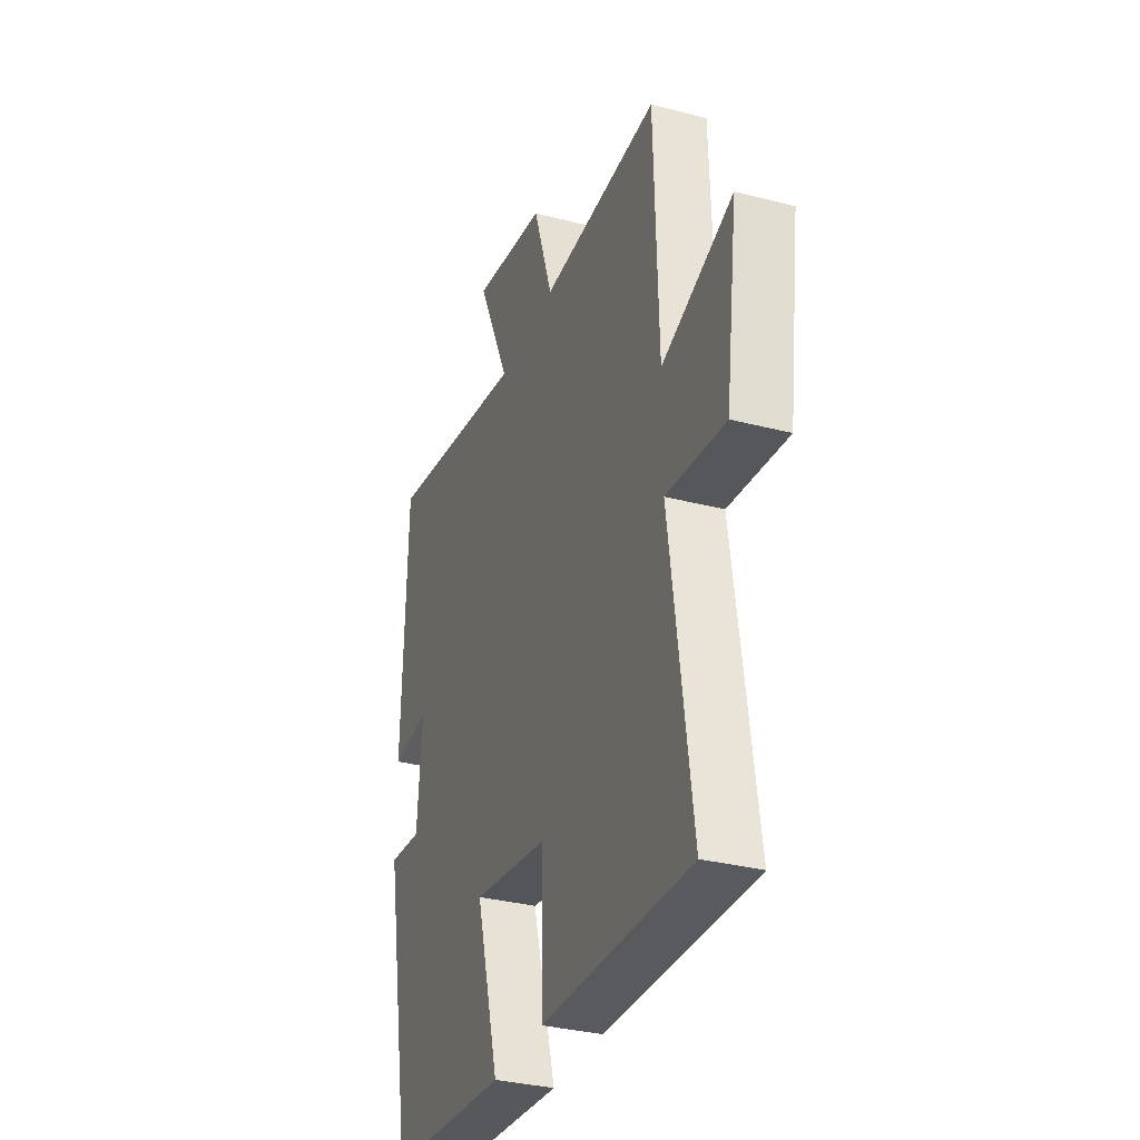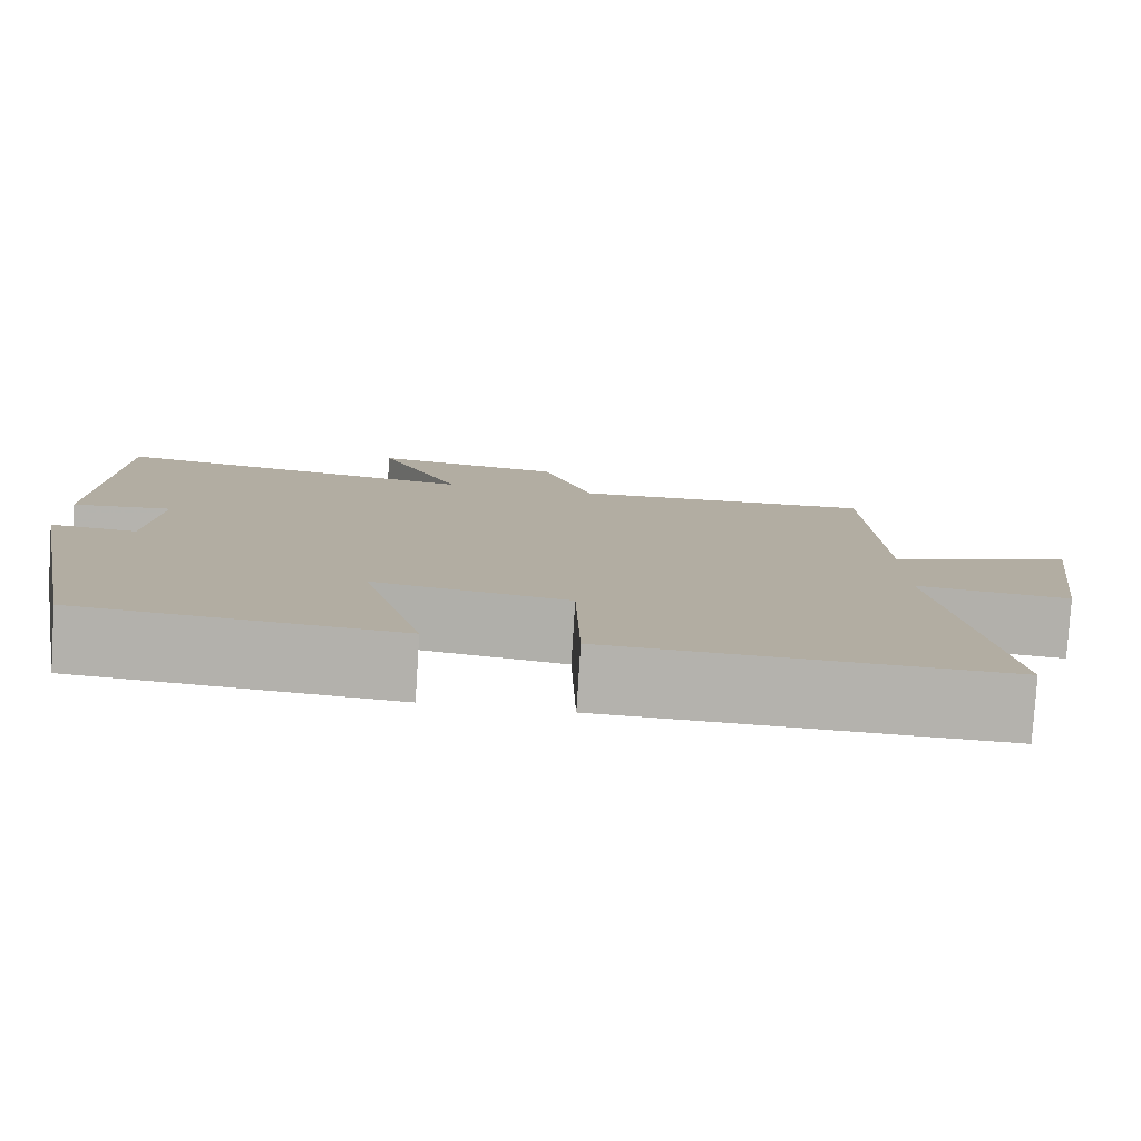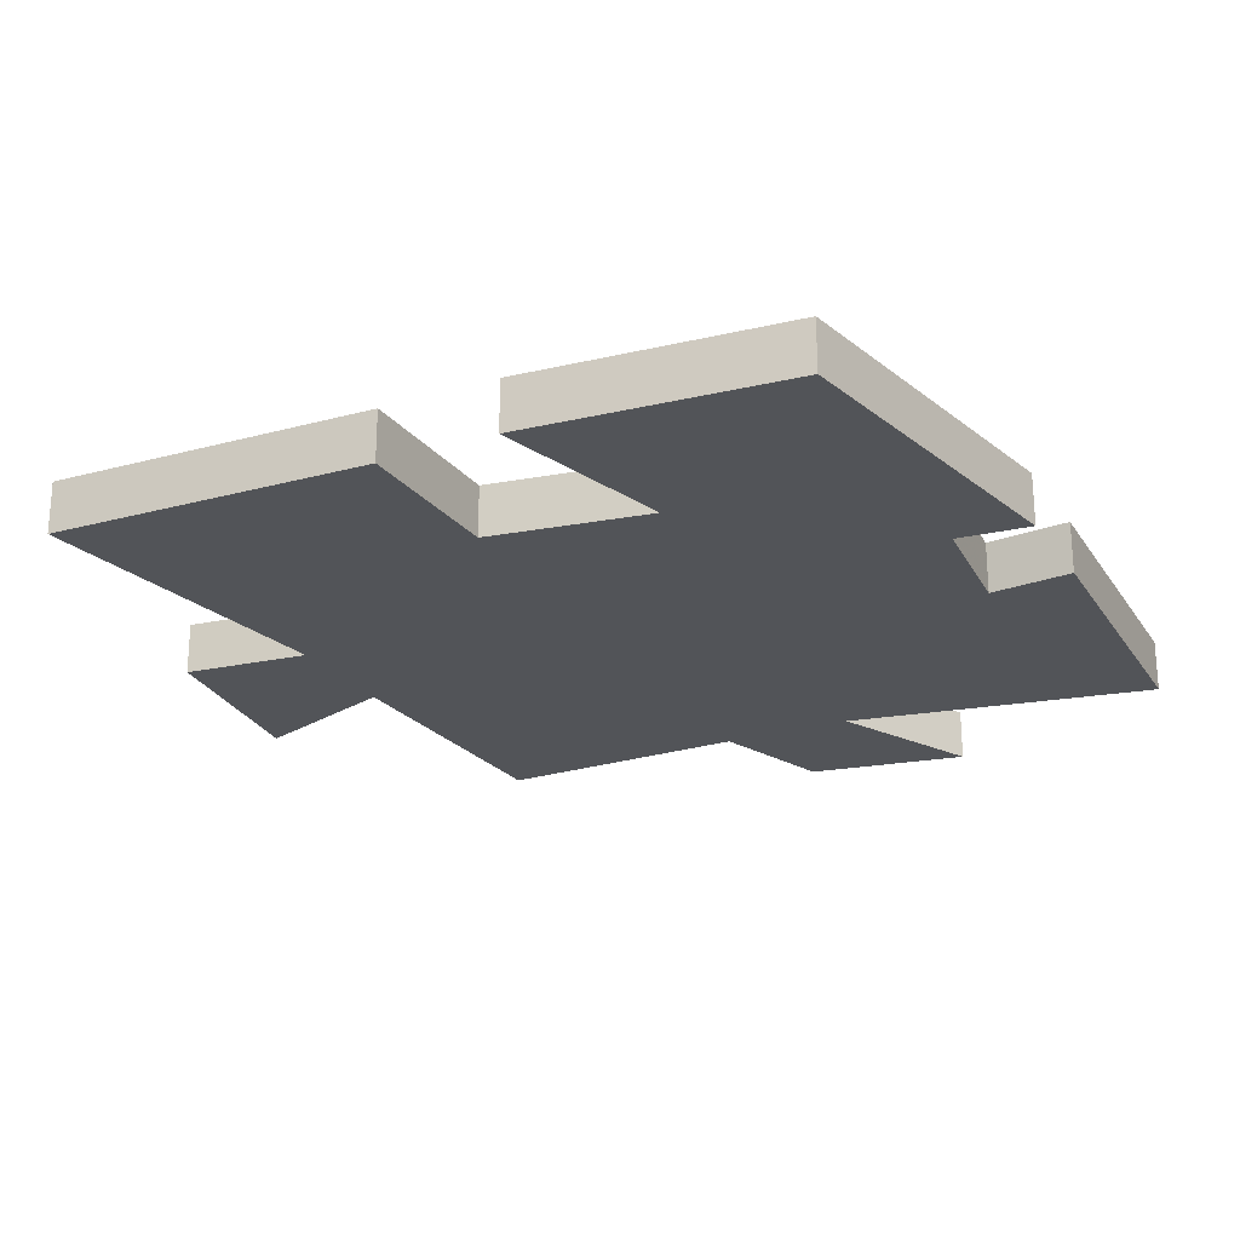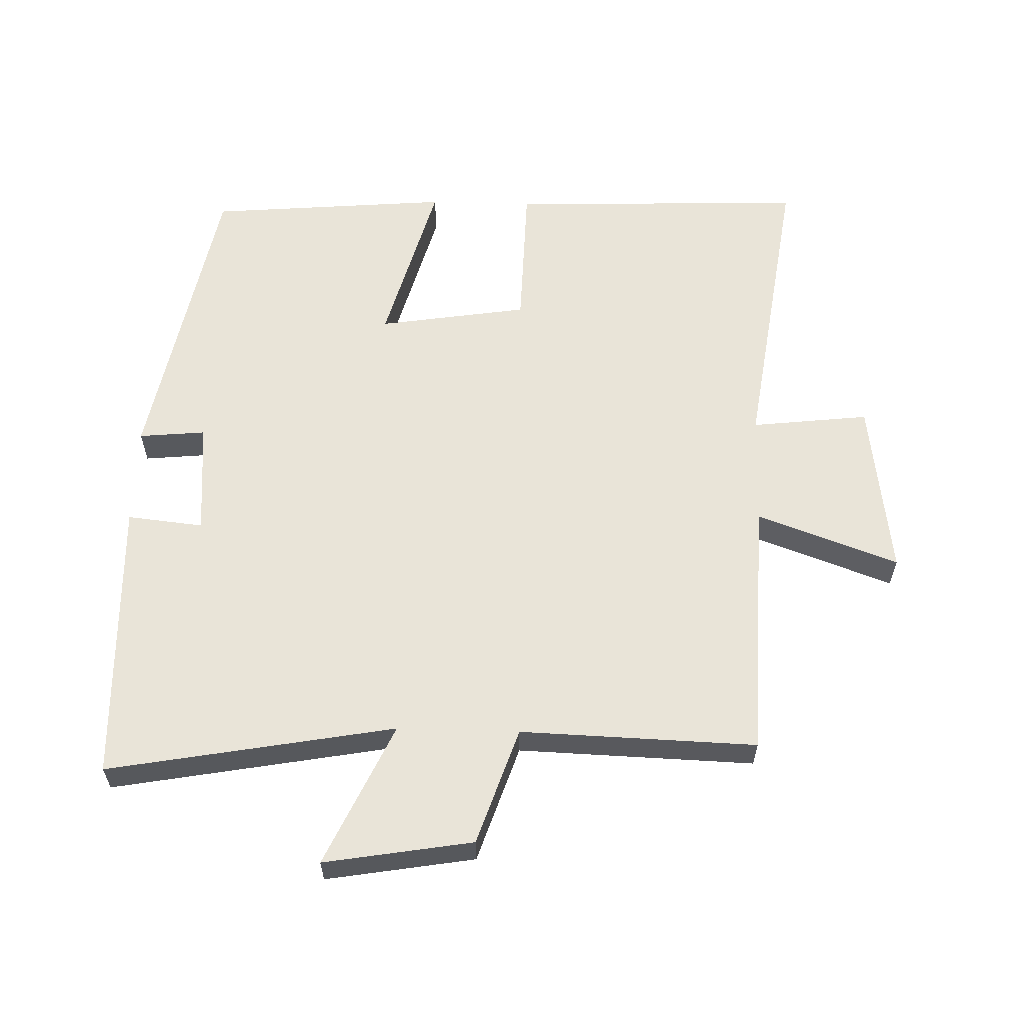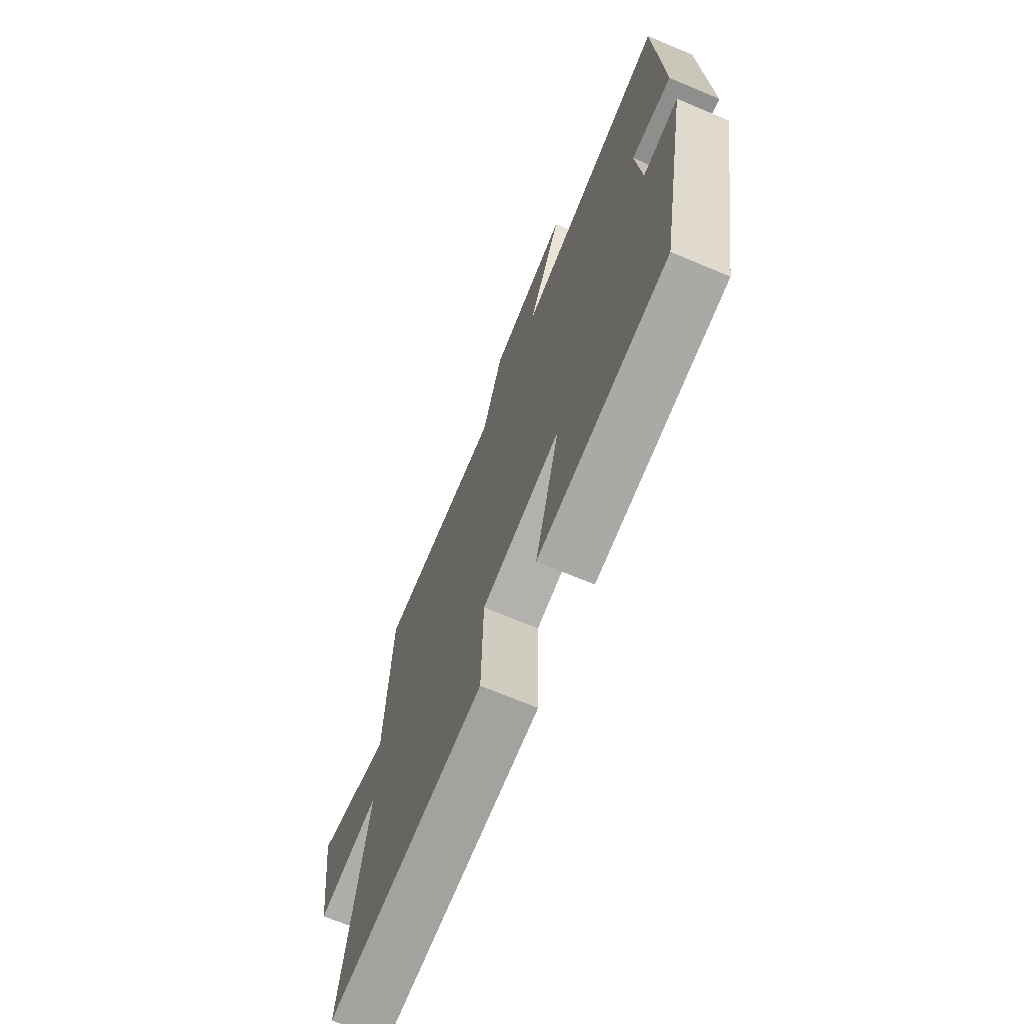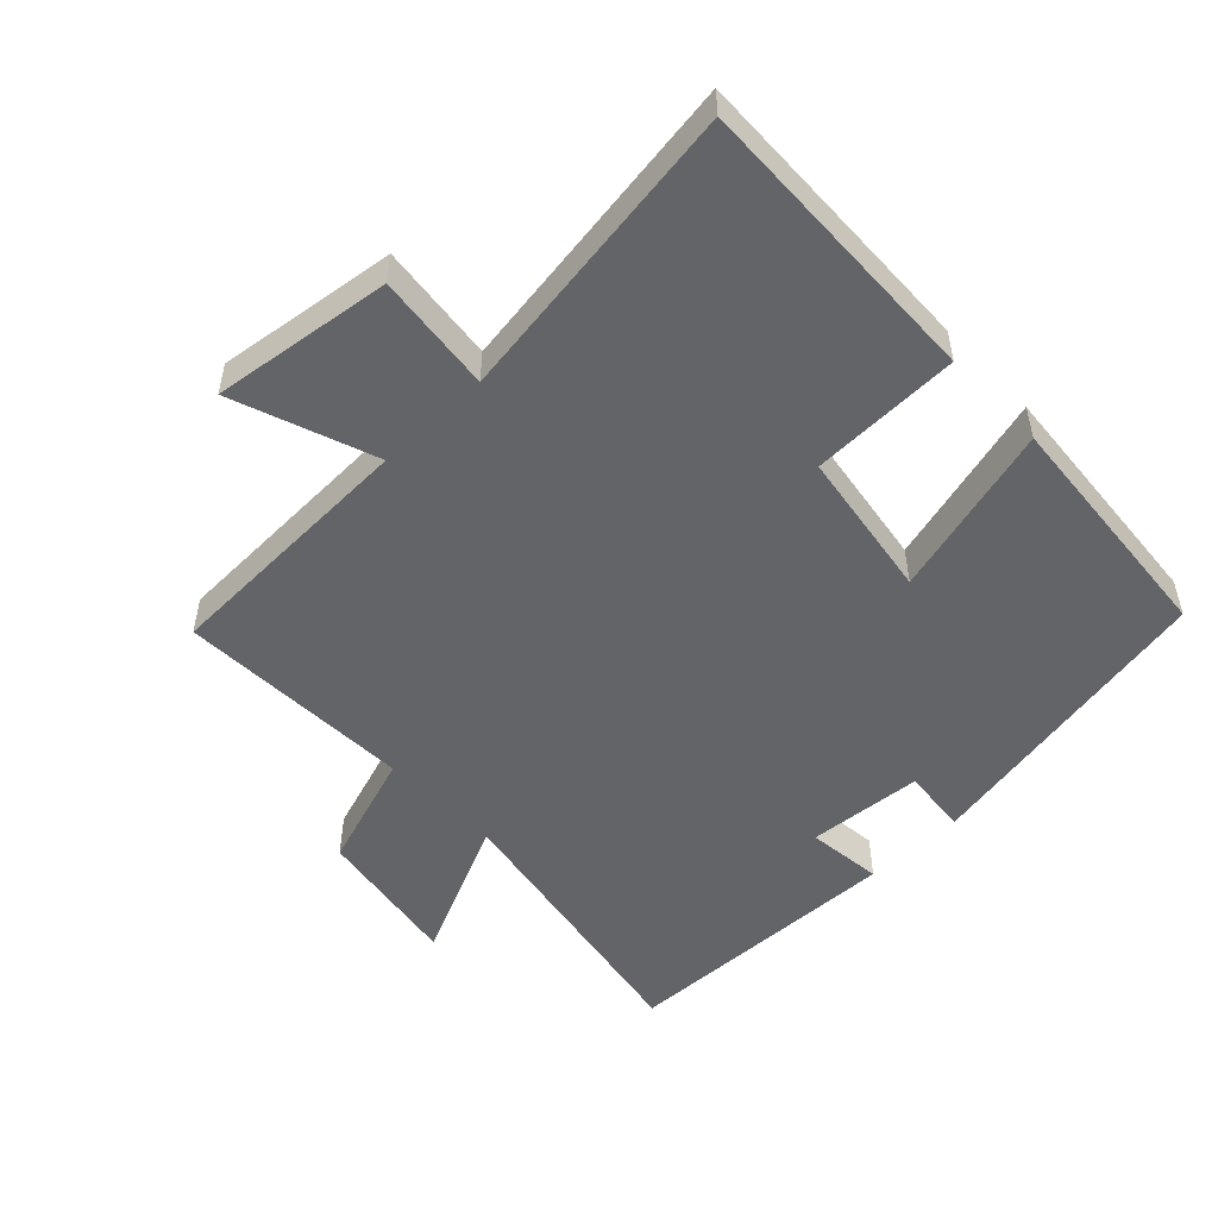
<metadata>
{"format":"obj","ext":"obj","renderer":"f3d","projection":"perspective","resolution":1024,"background":"white","views":[{"elev":-33.0,"azim":70.3,"up":"+Z"},{"elev":-79.8,"azim":-3.6,"up":"+Z"},{"elev":-23.2,"azim":-153.3,"up":"+Y"},{"elev":60.0,"azim":1.7,"up":"+Y"},{"elev":-70.6,"azim":-112.7,"up":"+Z"},{"elev":-51.1,"azim":133.9,"up":"+Y"}]}
</metadata>
<code>
v -0.412 0.07 -0.468
v -0.5 0.07 -0.005
v -0.399 0.07 -0.015
v -0.385 0.07 0.159
v -0.5 0.07 0.147
v -0.487 0.07 0.579
v -0.054 0.07 0.5
v -0.153 0.07 0.715
v 0.071 0.07 0.677
v 0.13 0.07 0.5
v 0.487 0.07 0.511
v 0.5 0.07 0.116
v 0.714 0.07 0.193
v 0.678 0.07 -0.077
v 0.5 0.07 -0.056
v 0.566 0.07 -0.516
v 0.115 0.07 -0.5
v 0.11 0.07 -0.275
v -0.116 0.07 -0.239
v -0.045 0.07 -0.5
v -0.412 0 -0.468
v -0.5 0 -0.005
v -0.399 0 -0.015
v -0.385 0 0.159
v -0.5 0 0.147
v -0.487 0 0.579
v -0.054 0 0.5
v -0.153 0 0.715
v 0.071 0 0.677
v 0.13 0 0.5
v 0.487 0 0.511
v 0.5 0 0.116
v 0.714 0 0.193
v 0.678 0 -0.077
v 0.5 0 -0.056
v 0.566 0 -0.516
v 0.115 0 -0.5
v 0.11 0 -0.275
v -0.116 0 -0.239
v -0.045 0 -0.5
f 1 2 3
f 20 1 3
f 19 20 3
f 18 19 3 4
f 15 16 17 18
f 15 18 4
f 12 13 14 15
f 12 15 4
f 11 12 4
f 10 11 4
f 7 8 9 10
f 7 10 4 5
f 5 6 7
f 23 22 21
f 23 21 40
f 23 40 39
f 24 23 39 38
f 38 37 36 35
f 24 38 35
f 35 34 33 32
f 24 35 32
f 24 32 31
f 24 31 30
f 30 29 28 27
f 25 24 30 27
f 27 26 25
f 1 21 22 2
f 2 22 23 3
f 3 23 24 4
f 4 24 25 5
f 5 25 26 6
f 6 26 27 7
f 7 27 28 8
f 8 28 29 9
f 9 29 30 10
f 10 30 31 11
f 11 31 32 12
f 12 32 33 13
f 13 33 34 14
f 14 34 35 15
f 15 35 36 16
f 16 36 37 17
f 17 37 38 18
f 18 38 39 19
f 19 39 40 20
f 20 40 21 1

</code>
